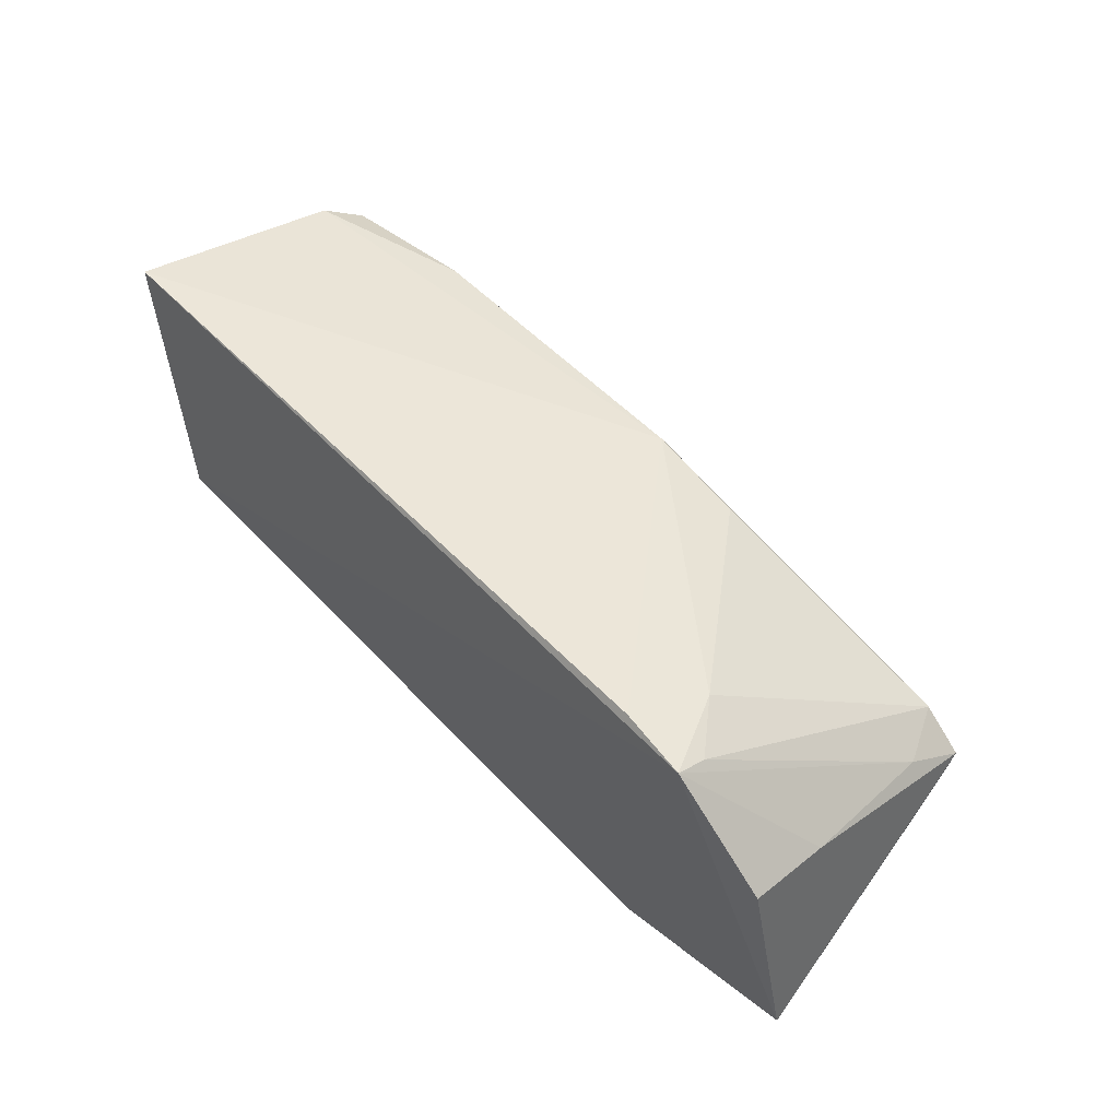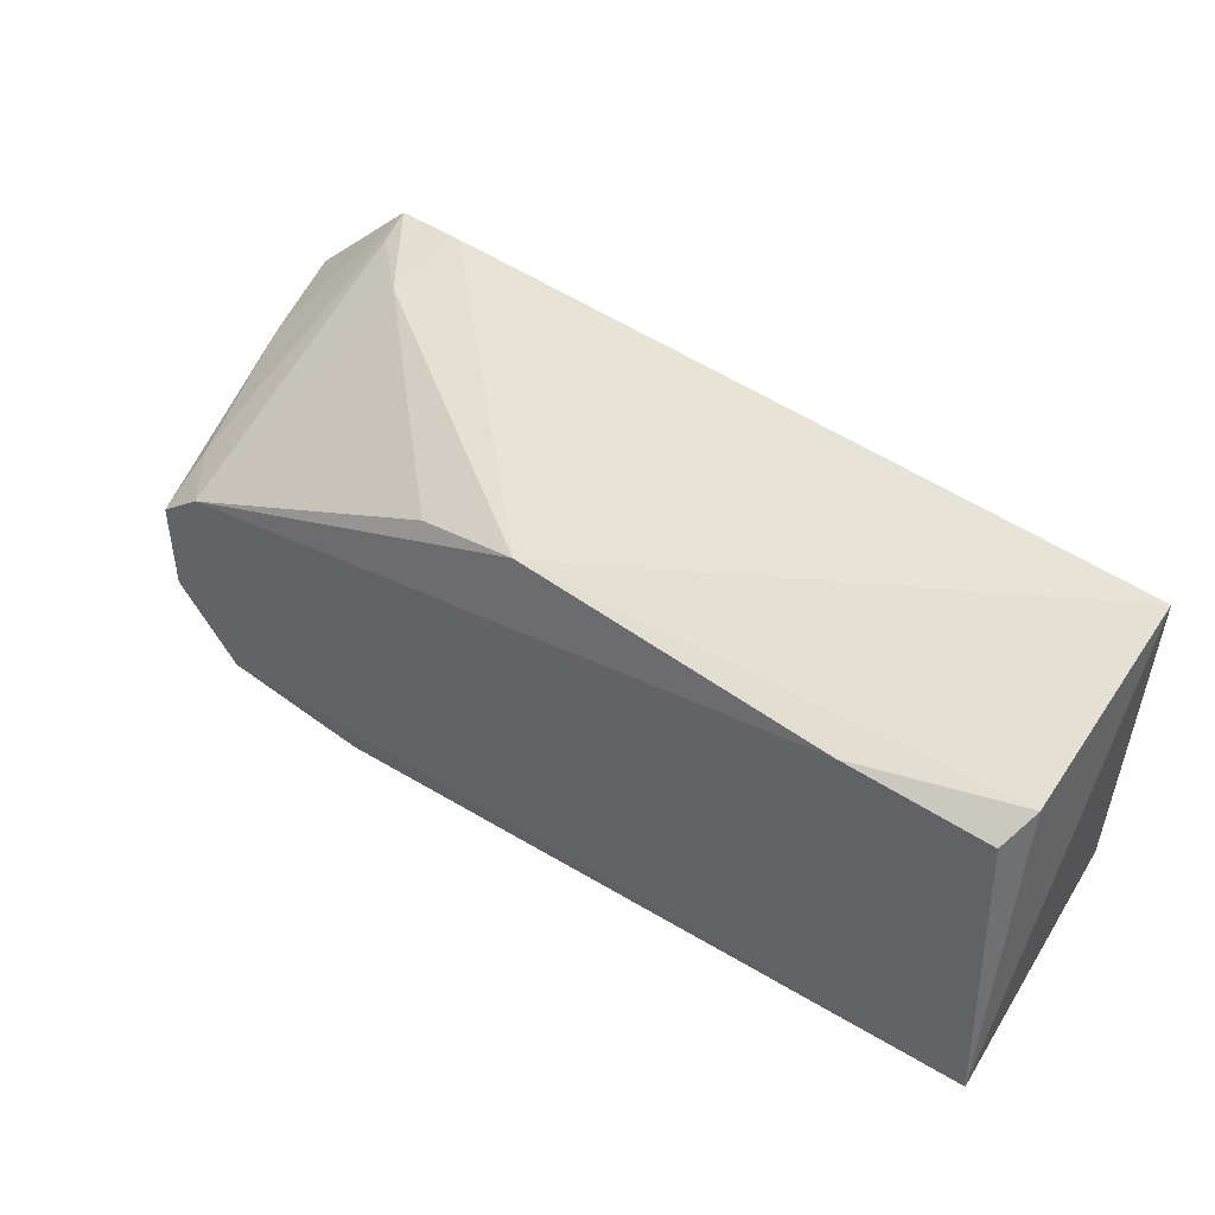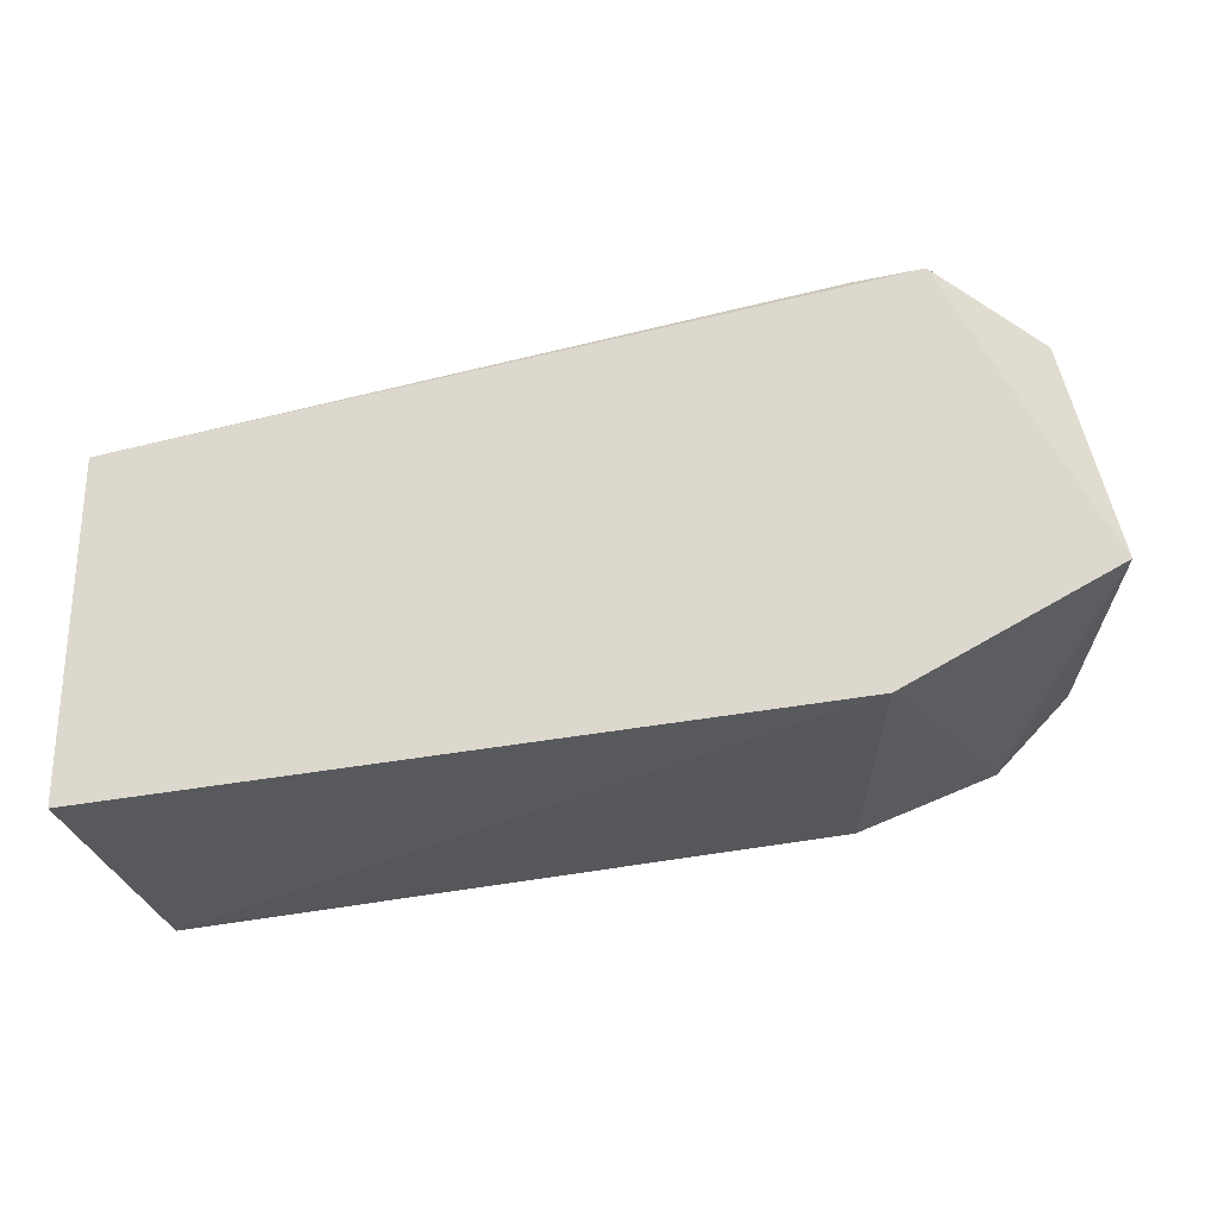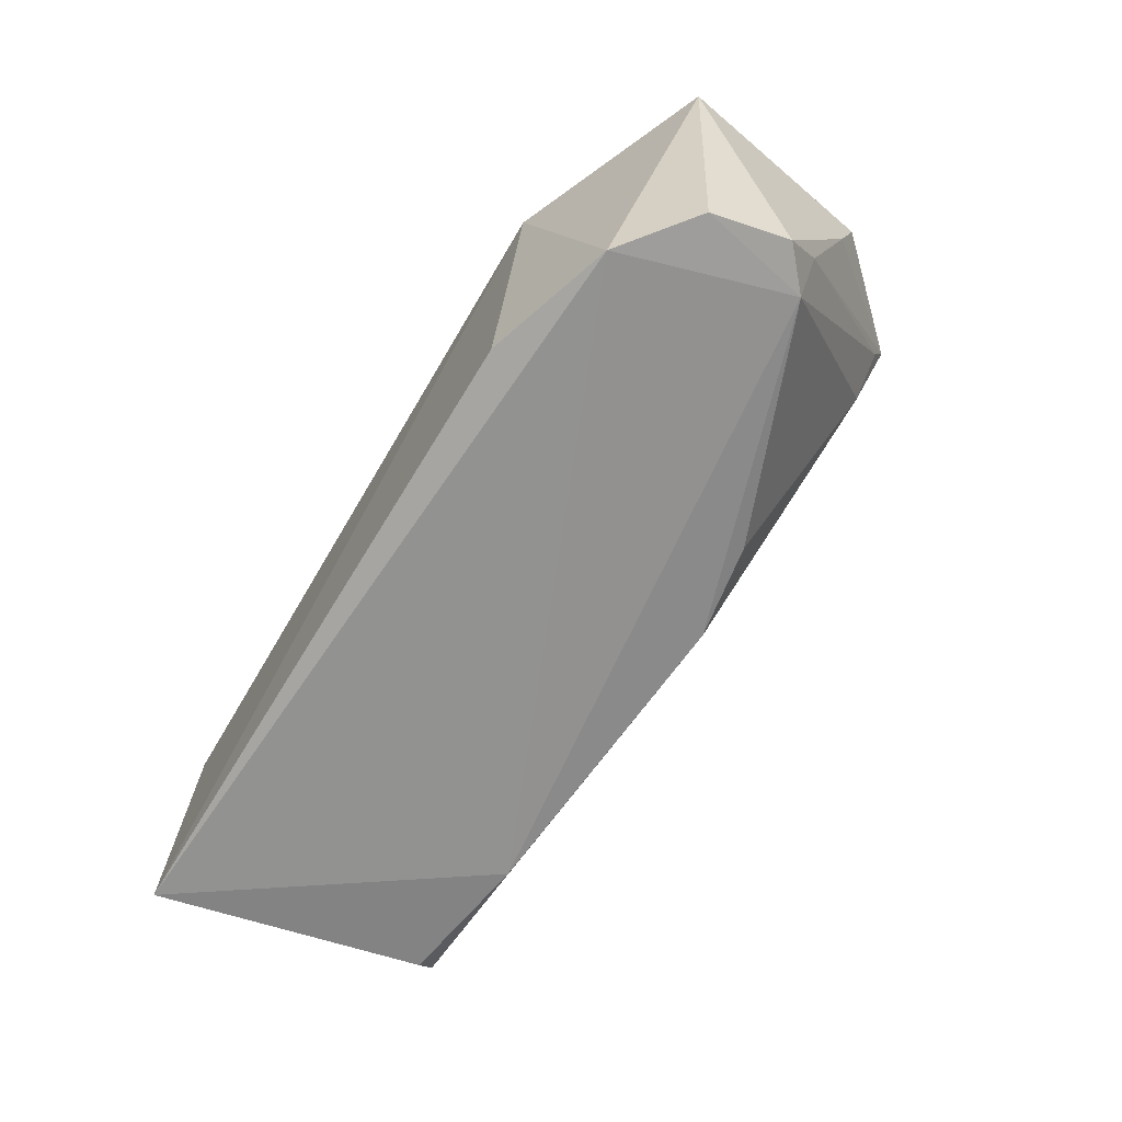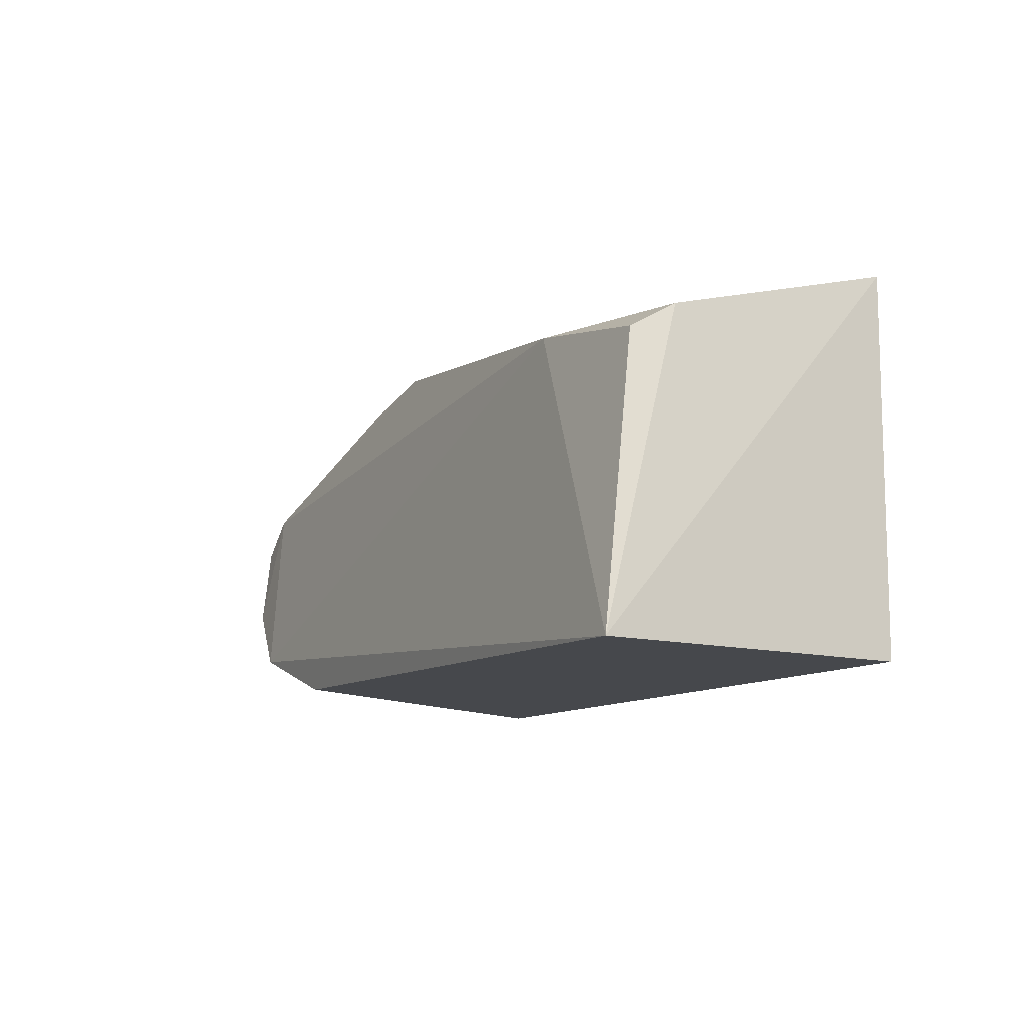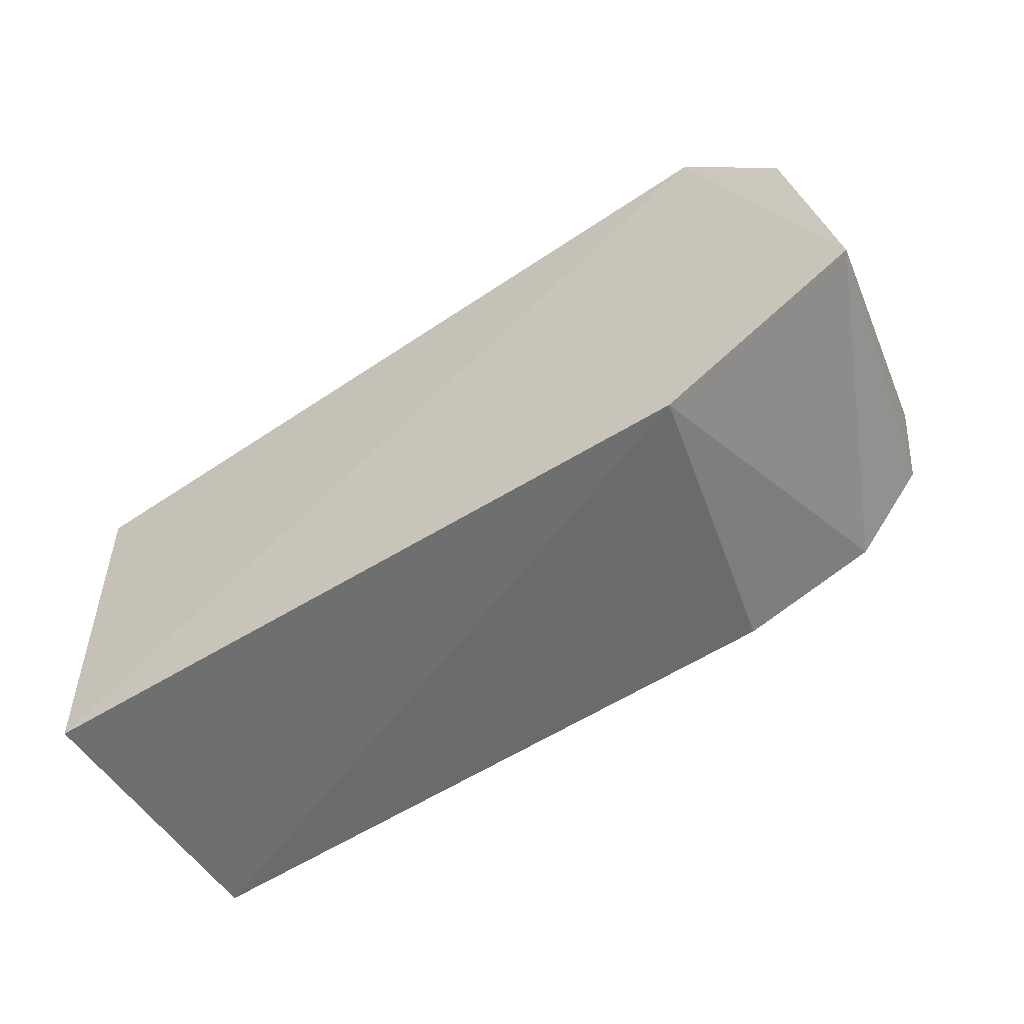
<metadata>
{"format":"obj","ext":"obj","renderer":"f3d","projection":"perspective","resolution":1024,"background":"white","views":[{"elev":57.7,"azim":-131.6,"up":"+Z"},{"elev":48.4,"azim":32.0,"up":"+Z"},{"elev":-29.3,"azim":-166.8,"up":"+Z"},{"elev":-70.4,"azim":-118.5,"up":"+Y"},{"elev":-13.1,"azim":63.2,"up":"+Z"},{"elev":-53.4,"azim":-147.2,"up":"+Z"}]}
</metadata>
<code>
v 0.1227 0.003023 0.03798
v 0.1214 -0.01701 0.03278
v 0.1221 0.003137 0.004041
v 0.05365 0.002884 0.006633
v 0.0483 0.00407 0.04491
v 0.1227 -0.02472 0.004094
v 0.07587 -0.02036 0.038
v 0.05466 0.00355 0.04495
v 0.1062 -0.02134 0.03355
v 0.04092 -0.02404 0.01824
v 0.05229 -0.003245 0.04323
v 0.1198 -0.02045 0.03078
v 0.03484 0.003058 0.01576
v 0.06012 -0.02467 0.007504
v 0.04366 -0.02275 0.02916
v 0.04769 -0.02534 0.01206
v 0.0667 -0.0201 0.03711
v 0.04824 0.001248 0.04365
v 0.03973 -0.02278 0.02596
v 0.03905 0.003511 0.03571
v 0.04076 -0.01763 0.02949
v 0.03936 -0.004298 0.03357
f 5 1 3
f 5 3 4
f 6 4 3
f 6 1 2
f 6 3 1
f 7 2 1
f 8 7 1
f 8 1 5
f 9 2 7
f 11 8 5
f 11 7 8
f 12 9 6
f 12 6 2
f 12 2 9
f 13 5 4
f 14 4 6
f 15 9 7
f 16 14 6
f 16 10 13
f 16 13 4
f 16 4 14
f 16 15 10
f 16 6 9
f 16 9 15
f 17 15 7
f 17 7 11
f 17 11 15
f 18 15 11
f 18 11 5
f 19 13 10
f 19 10 15
f 20 5 13
f 21 18 5
f 21 19 15
f 21 15 18
f 22 20 13
f 22 13 19
f 22 19 21
f 22 21 5
f 22 5 20

</code>
